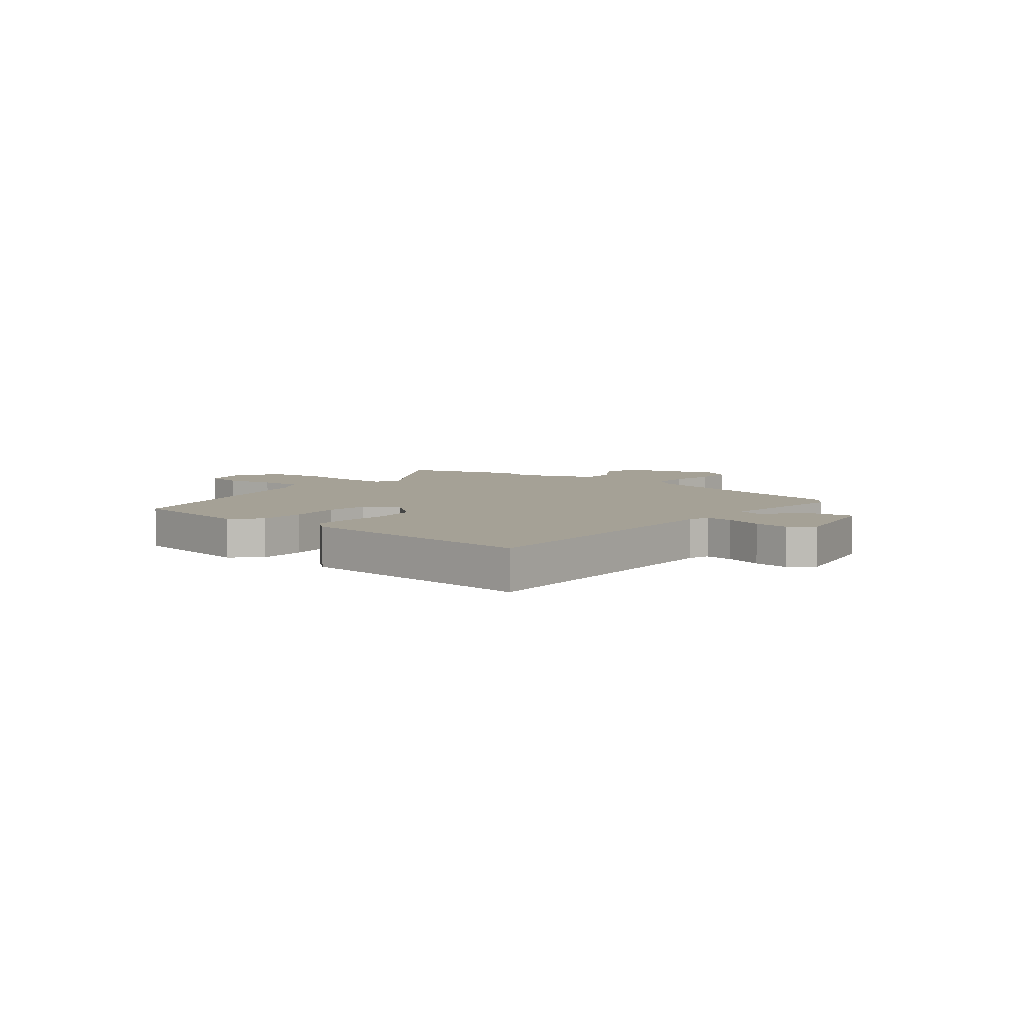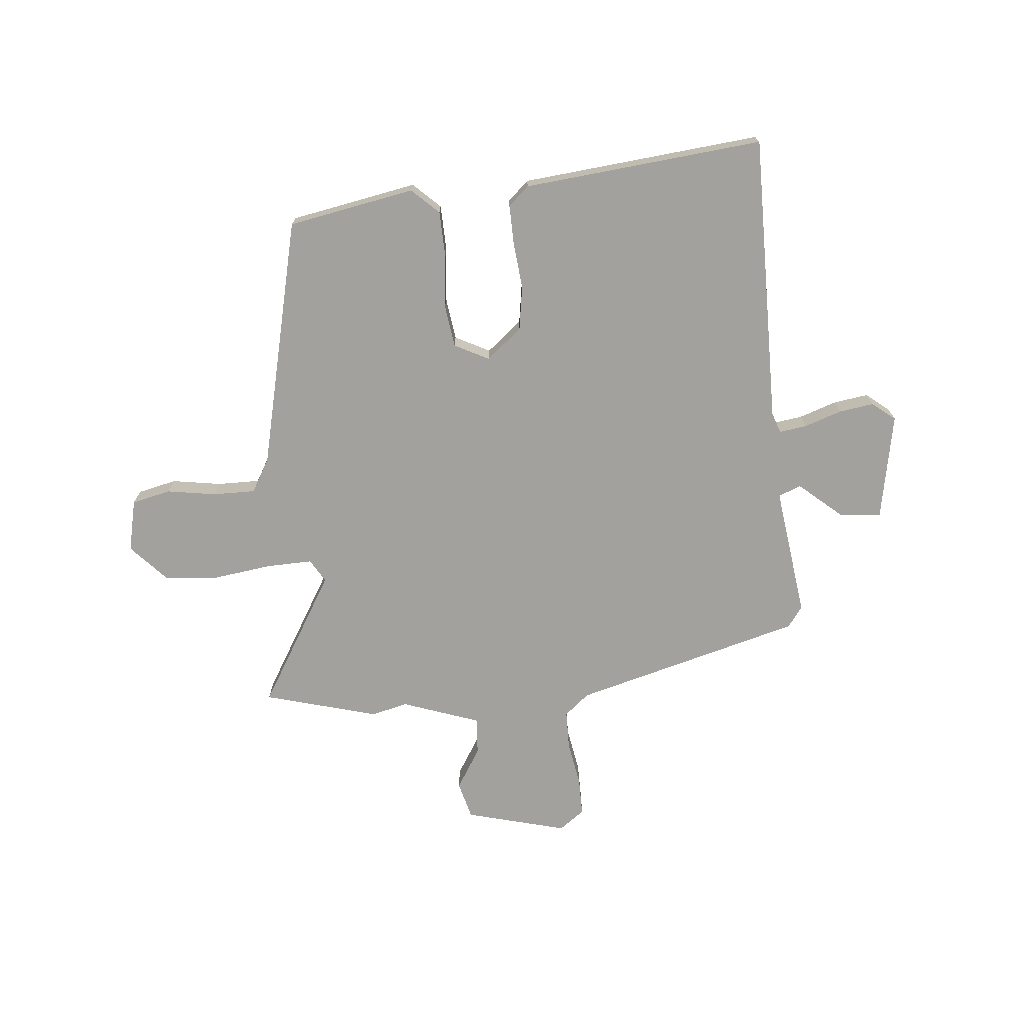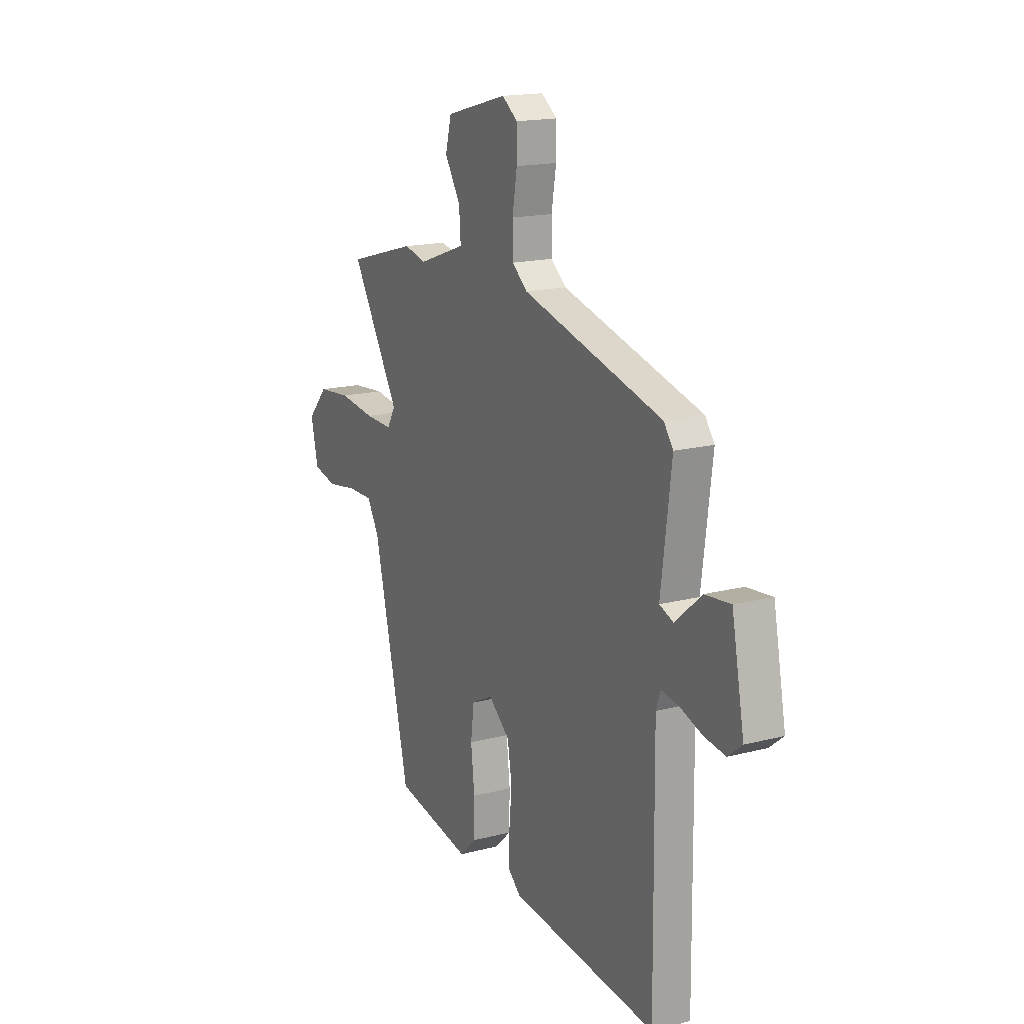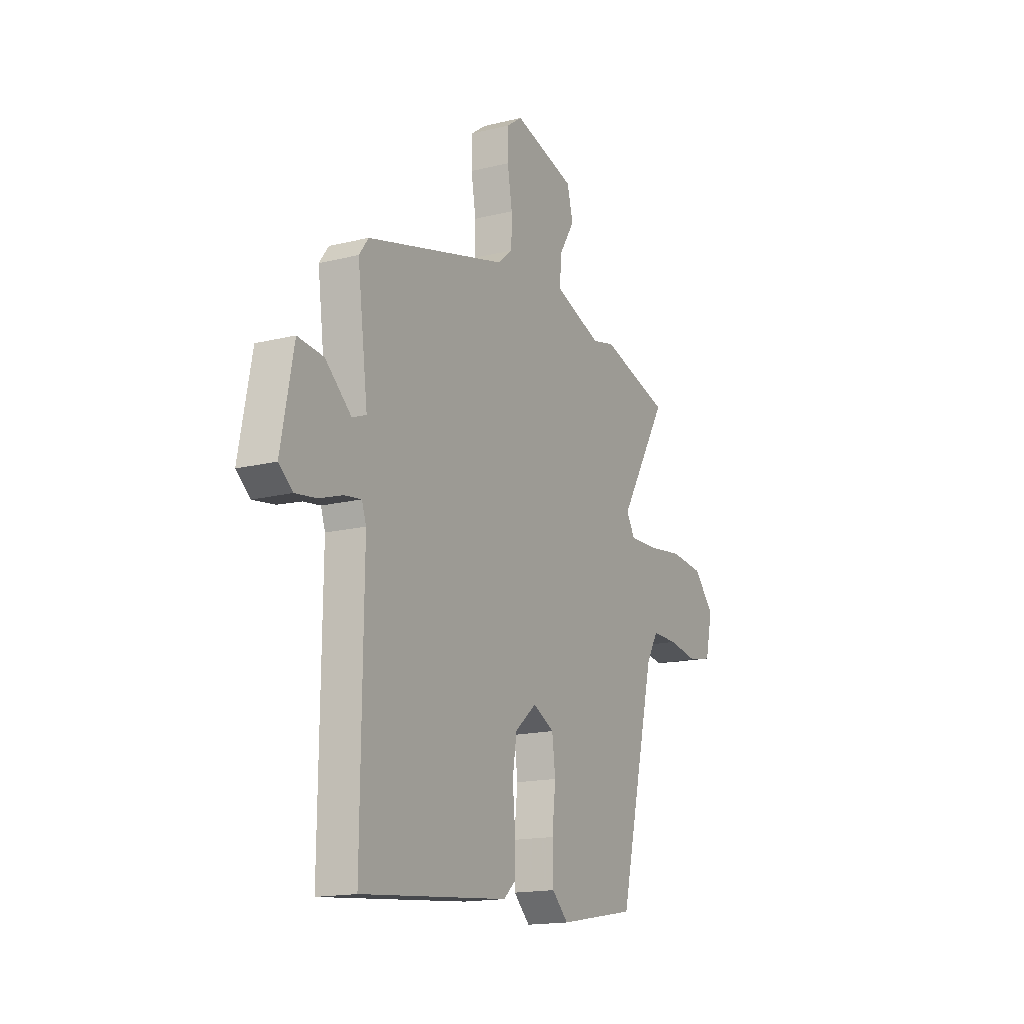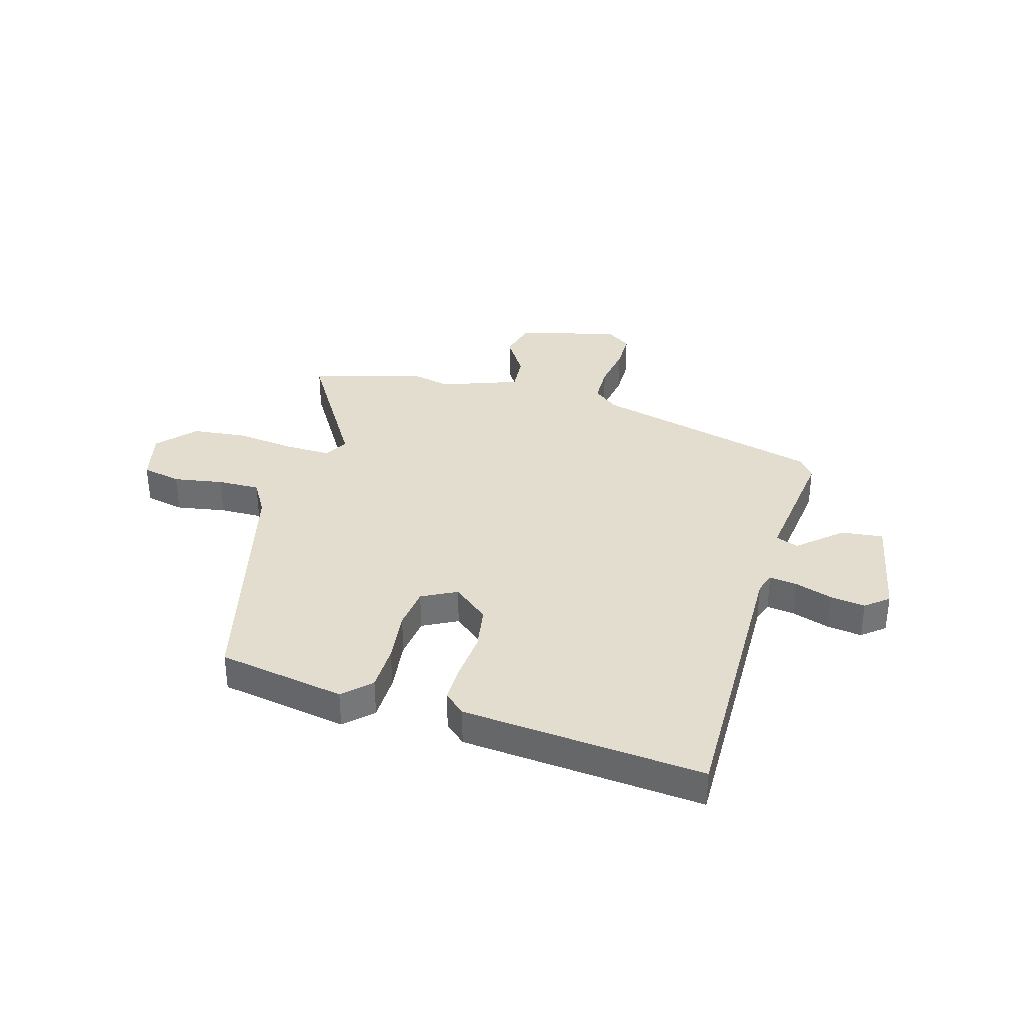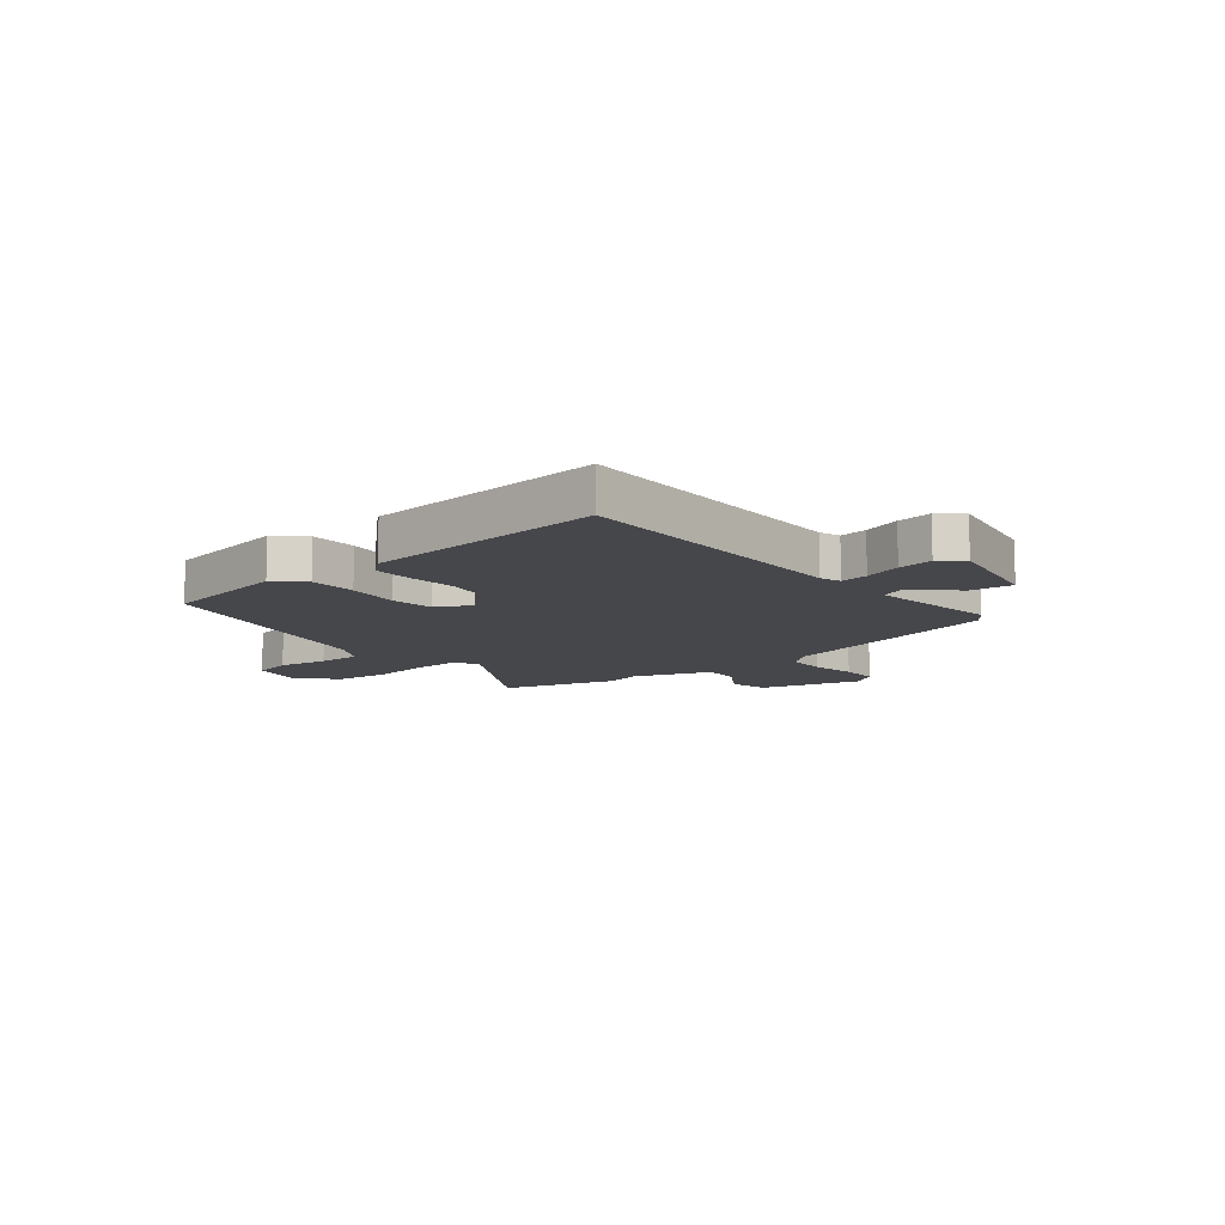
<metadata>
{"format":"obj","ext":"obj","renderer":"f3d","projection":"perspective","resolution":1024,"background":"white","views":[{"elev":6.0,"azim":-142.1,"up":"+Y"},{"elev":-72.1,"azim":-174.4,"up":"+Y"},{"elev":16.9,"azim":-117.6,"up":"+Z"},{"elev":-16.1,"azim":-62.7,"up":"+Z"},{"elev":34.9,"azim":-164.3,"up":"+Y"},{"elev":-10.7,"azim":-140.9,"up":"+Y"}]}
</metadata>
<code>
v 0.39 0.07 0.531
v 0.6 0.07 0.472
v 0.453 0.07 0.229
v 0.478 0.07 0.186
v 0.562 0.07 0.188
v 0.671 0.07 0.202
v 0.772 0.07 0.192
v 0.834 0.07 0.124
v 0.812 0.07 0.028
v 0.74 0.07 0.012
v 0.649 0.07 0.027
v 0.571 0.07 0.028
v 0.535 0.07 -0.034
v 0.425 0.07 -0.494
v 0.191 0.07 -0.536
v 0.142 0.07 -0.489
v 0.14 0.07 -0.403
v 0.151 0.07 -0.306
v 0.141 0.07 -0.228
v 0.077 0.07 -0.195
v 0.012 0.07 -0.249
v -0.001 0.07 -0.33
v 0.007 0.07 -0.417
v 0.008 0.07 -0.488
v -0.03 0.07 -0.522
v -0.473 0.07 -0.563
v -0.467 0.07 -0.03
v -0.48 0.07 0.008
v -0.531 0.07 0.001
v -0.6 0.07 -0.022
v -0.664 0.07 -0.031
v -0.706 0.07 0.003
v -0.668 0.07 0.2
v -0.591 0.07 0.192
v -0.513 0.07 0.124
v -0.471 0.07 0.14
v -0.502 0.07 0.382
v -0.474 0.07 0.42
v -0.052 0.07 0.532
v -0.006 0.07 0.57
v -0.005 0.07 0.642
v -0.019 0.07 0.725
v -0.019 0.07 0.795
v 0.028 0.07 0.829
v 0.214 0.07 0.779
v 0.232 0.07 0.71
v 0.185 0.07 0.635
v 0.18 0.07 0.566
v 0.323 0.07 0.515
v 0.39 0 0.531
v 0.6 0 0.472
v 0.453 0 0.229
v 0.478 0 0.186
v 0.562 0 0.188
v 0.671 0 0.202
v 0.772 0 0.192
v 0.834 0 0.124
v 0.812 0 0.028
v 0.74 0 0.012
v 0.649 0 0.027
v 0.571 0 0.028
v 0.535 0 -0.034
v 0.425 0 -0.494
v 0.191 0 -0.536
v 0.142 0 -0.489
v 0.14 0 -0.403
v 0.151 0 -0.306
v 0.141 0 -0.228
v 0.077 0 -0.195
v 0.012 0 -0.249
v -0.001 0 -0.33
v 0.007 0 -0.417
v 0.008 0 -0.488
v -0.03 0 -0.522
v -0.473 0 -0.563
v -0.467 0 -0.03
v -0.48 0 0.008
v -0.531 0 0.001
v -0.6 0 -0.022
v -0.664 0 -0.031
v -0.706 0 0.003
v -0.668 0 0.2
v -0.591 0 0.192
v -0.513 0 0.124
v -0.471 0 0.14
v -0.502 0 0.382
v -0.474 0 0.42
v -0.052 0 0.532
v -0.006 0 0.57
v -0.005 0 0.642
v -0.019 0 0.725
v -0.019 0 0.795
v 0.028 0 0.829
v 0.214 0 0.779
v 0.232 0 0.71
v 0.185 0 0.635
v 0.18 0 0.566
v 0.323 0 0.515
f 45 46 47
f 44 45 47
f 43 44 47
f 42 43 47
f 41 42 47
f 40 41 47 48
f 39 40 48 49
f 38 39 49
f 37 38 49
f 36 37 49
f 33 34 35
f 32 33 35
f 31 32 35
f 30 31 35
f 29 30 35
f 28 29 35 36
f 1 2 3
f 49 1 3
f 36 49 3
f 28 36 3
f 27 28 3
f 25 26 27
f 24 25 27
f 23 24 27
f 22 23 27
f 16 17 18
f 15 16 18
f 14 15 18
f 13 14 18
f 12 13 18 19
f 9 10 11
f 8 9 11
f 7 8 11
f 6 7 11
f 5 6 11
f 4 5 11 12
f 27 3 4
f 21 22 27
f 20 21 27 4
f 4 12 19 20
f 96 95 94
f 96 94 93
f 96 93 92
f 96 92 91
f 96 91 90
f 97 96 90 89
f 98 97 89 88
f 98 88 87
f 98 87 86
f 98 86 85
f 84 83 82
f 84 82 81
f 84 81 80
f 84 80 79
f 84 79 78
f 85 84 78 77
f 52 51 50
f 52 50 98
f 52 98 85
f 52 85 77
f 52 77 76
f 76 75 74
f 76 74 73
f 76 73 72
f 76 72 71
f 67 66 65
f 67 65 64
f 67 64 63
f 67 63 62
f 68 67 62 61
f 60 59 58
f 60 58 57
f 60 57 56
f 60 56 55
f 60 55 54
f 61 60 54 53
f 53 52 76
f 76 71 70
f 53 76 70 69
f 69 68 61 53
f 1 50 51 2
f 2 51 52 3
f 3 52 53 4
f 4 53 54 5
f 5 54 55 6
f 6 55 56 7
f 7 56 57 8
f 8 57 58 9
f 9 58 59 10
f 10 59 60 11
f 11 60 61 12
f 12 61 62 13
f 13 62 63 14
f 14 63 64 15
f 15 64 65 16
f 16 65 66 17
f 17 66 67 18
f 18 67 68 19
f 19 68 69 20
f 20 69 70 21
f 21 70 71 22
f 22 71 72 23
f 23 72 73 24
f 24 73 74 25
f 25 74 75 26
f 26 75 76 27
f 27 76 77 28
f 28 77 78 29
f 29 78 79 30
f 30 79 80 31
f 31 80 81 32
f 32 81 82 33
f 33 82 83 34
f 34 83 84 35
f 35 84 85 36
f 36 85 86 37
f 37 86 87 38
f 38 87 88 39
f 39 88 89 40
f 40 89 90 41
f 41 90 91 42
f 42 91 92 43
f 43 92 93 44
f 44 93 94 45
f 45 94 95 46
f 46 95 96 47
f 47 96 97 48
f 48 97 98 49
f 49 98 50 1

</code>
